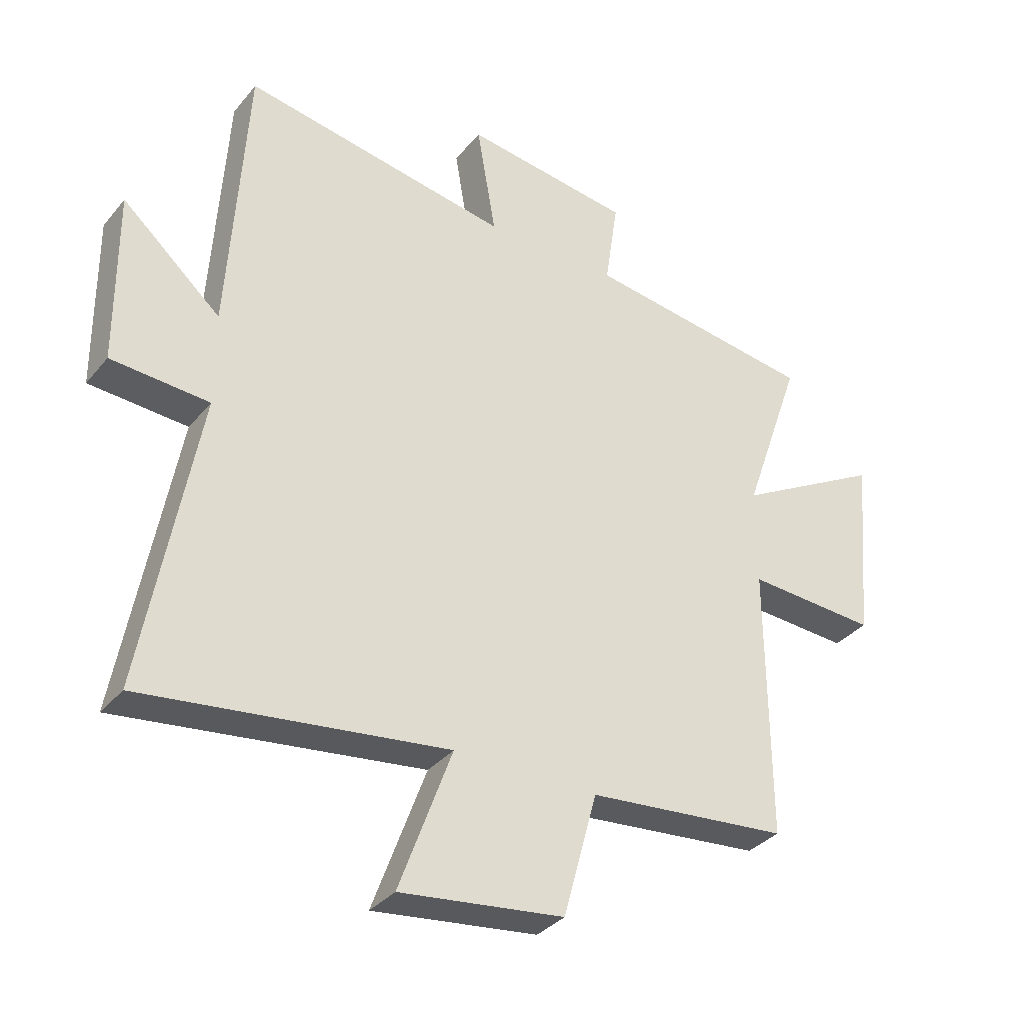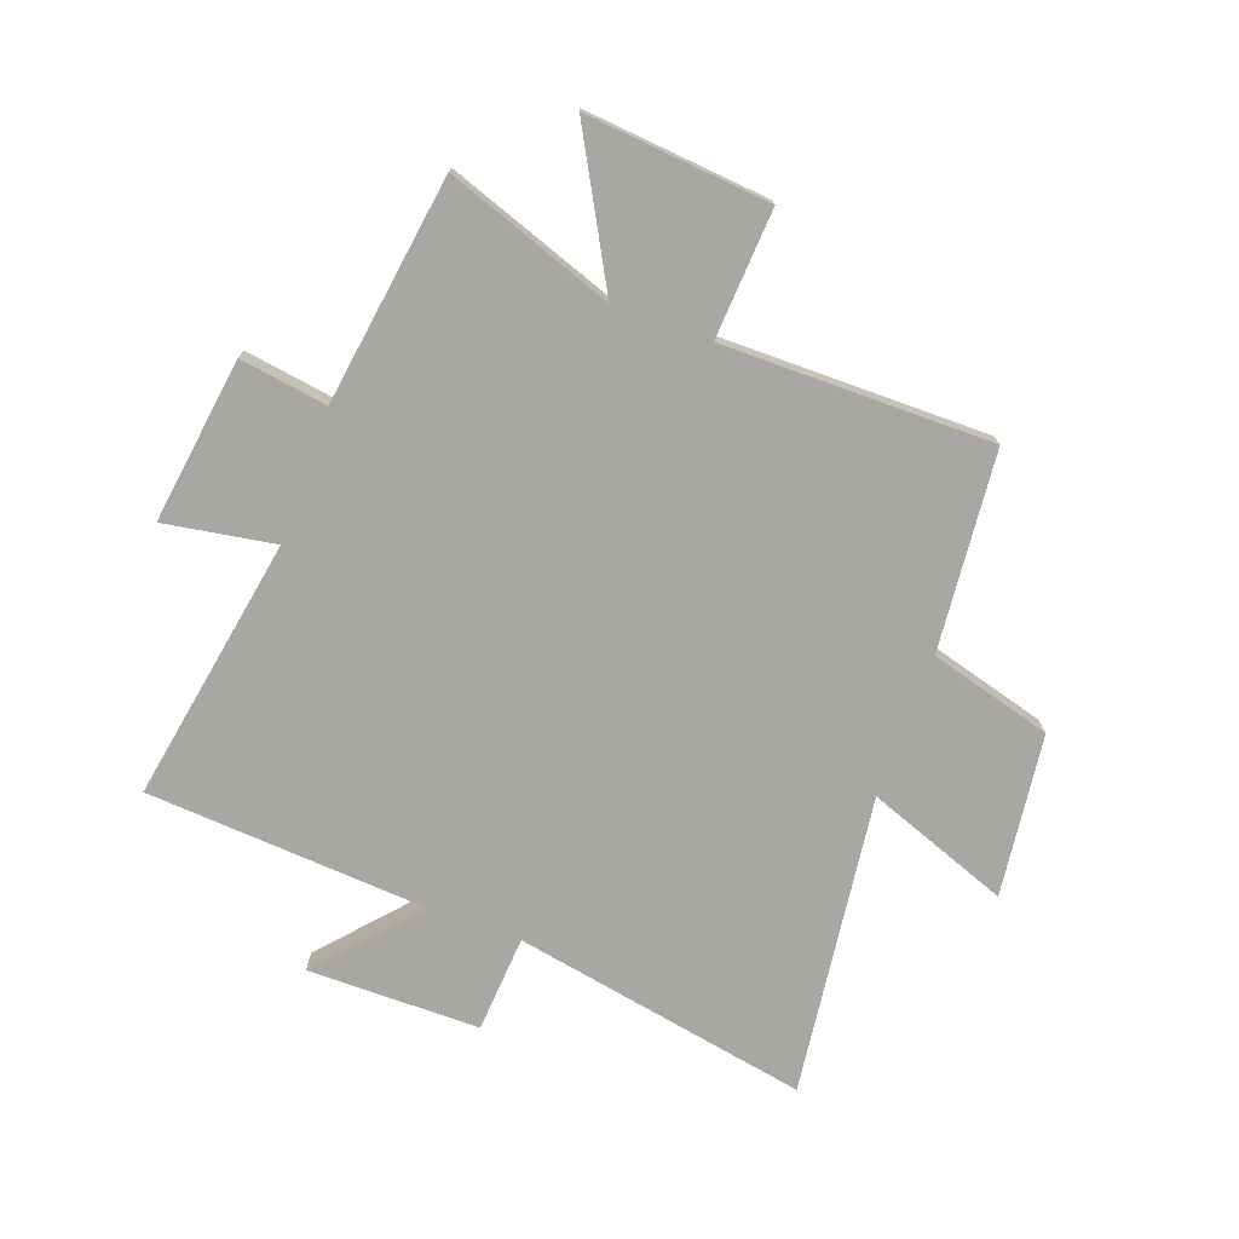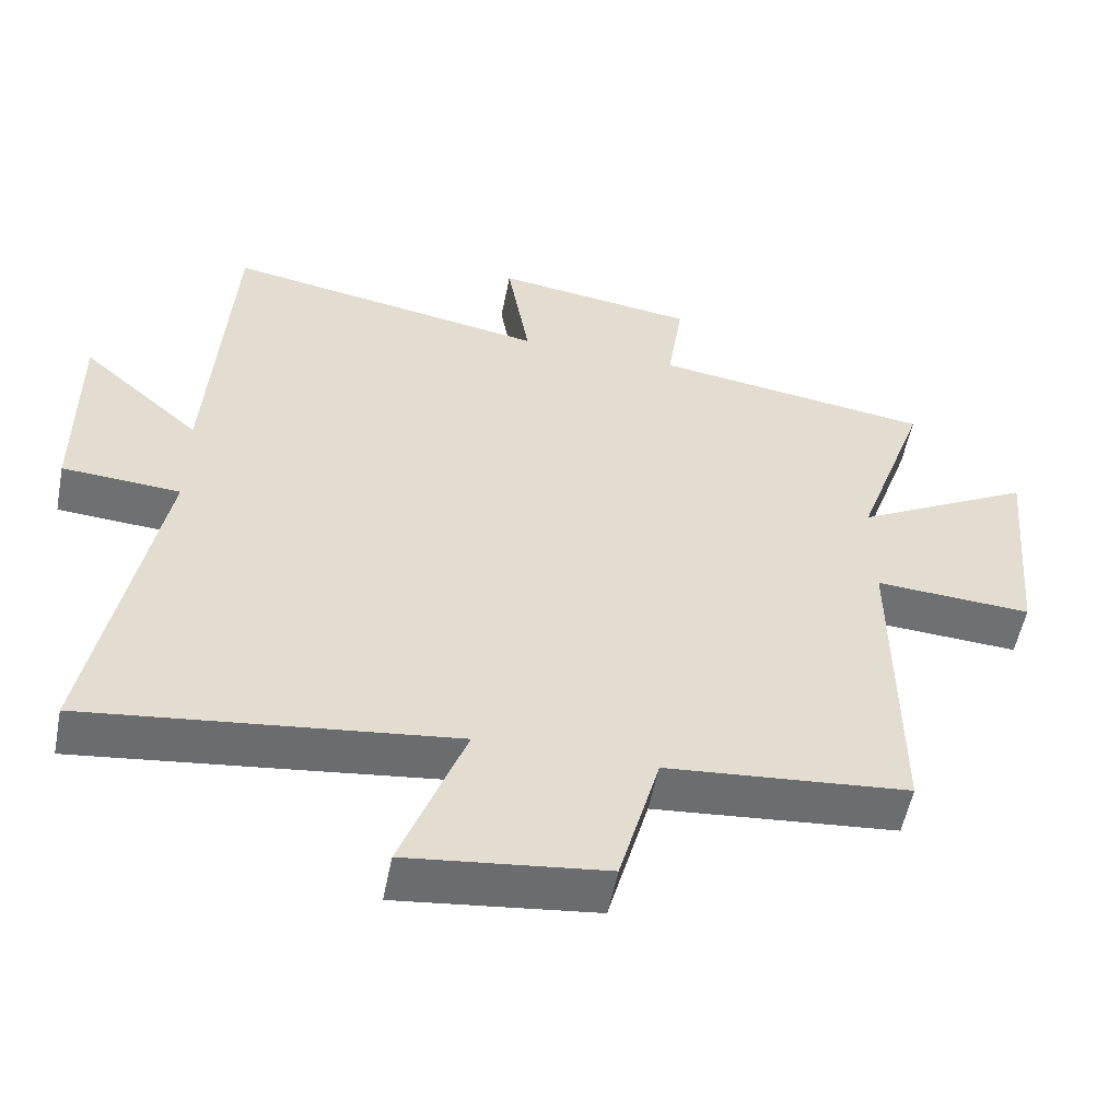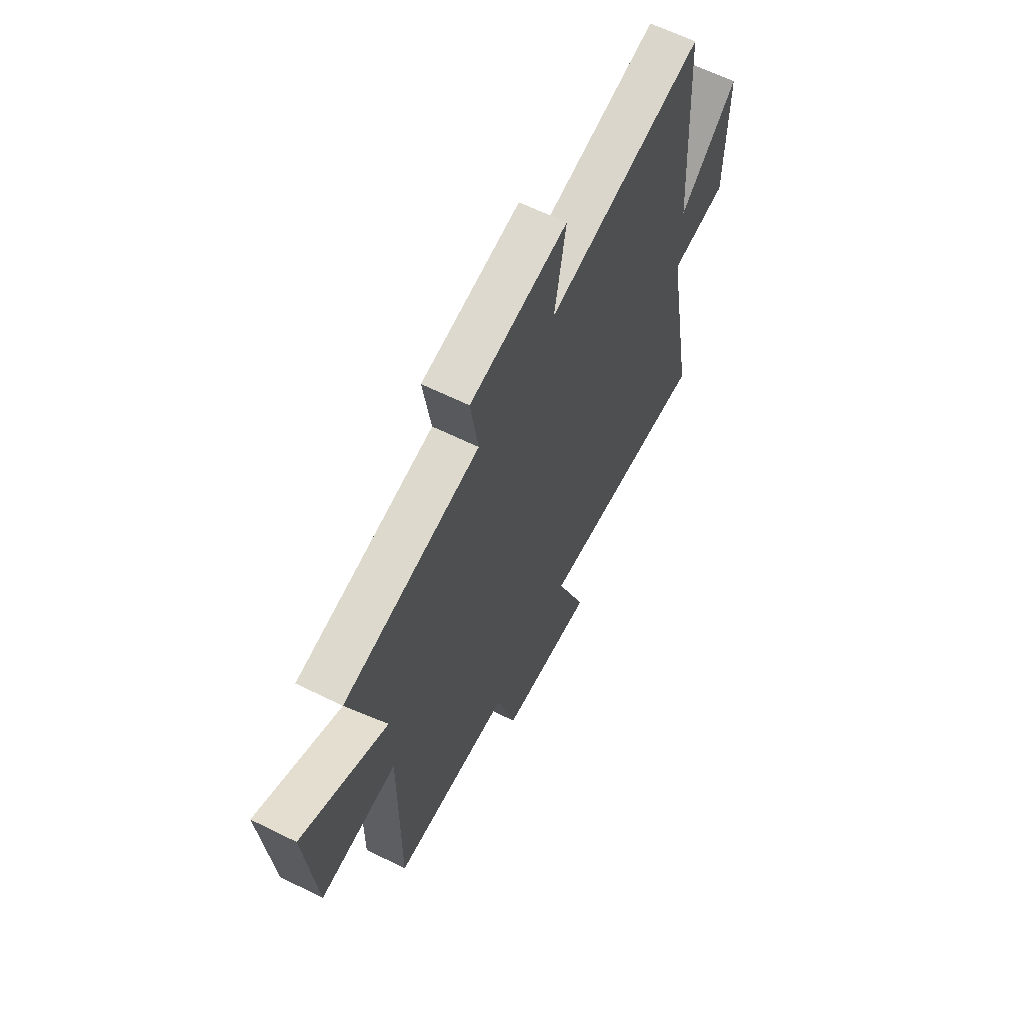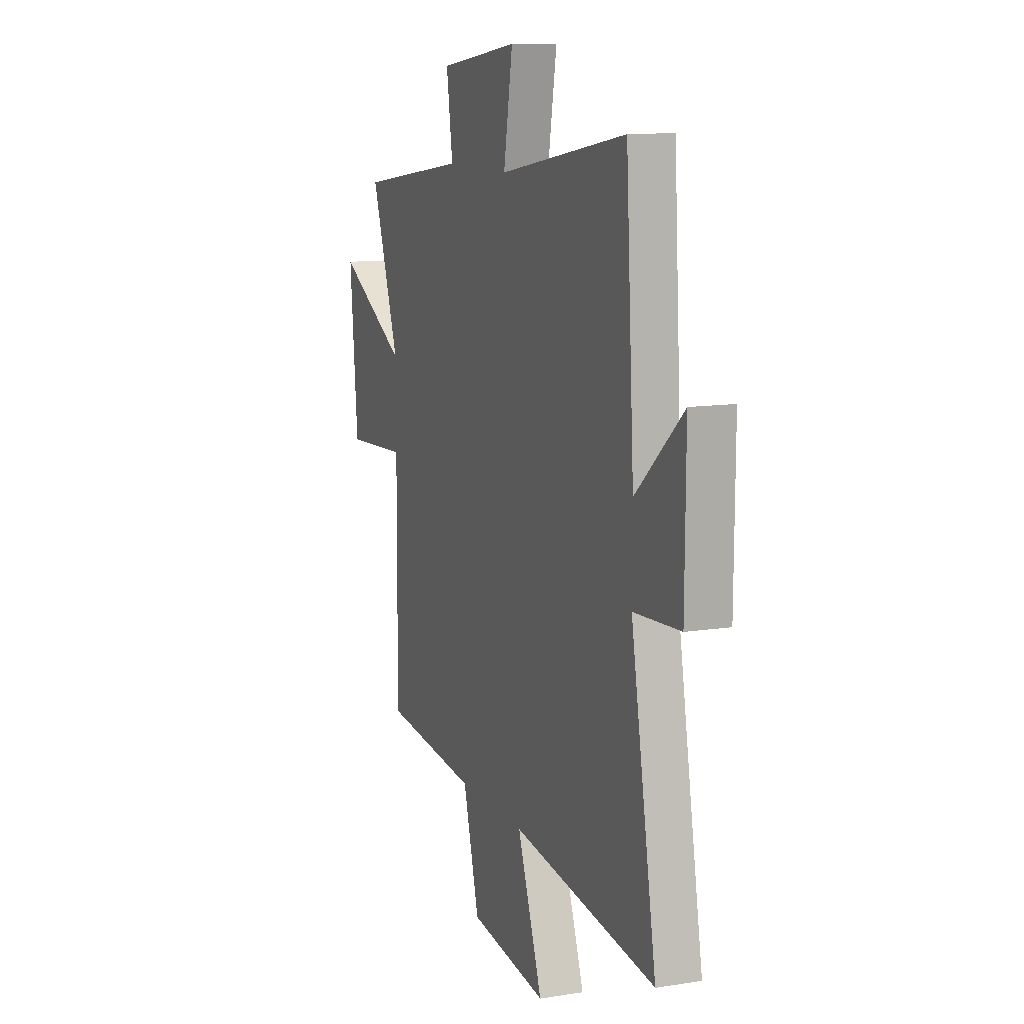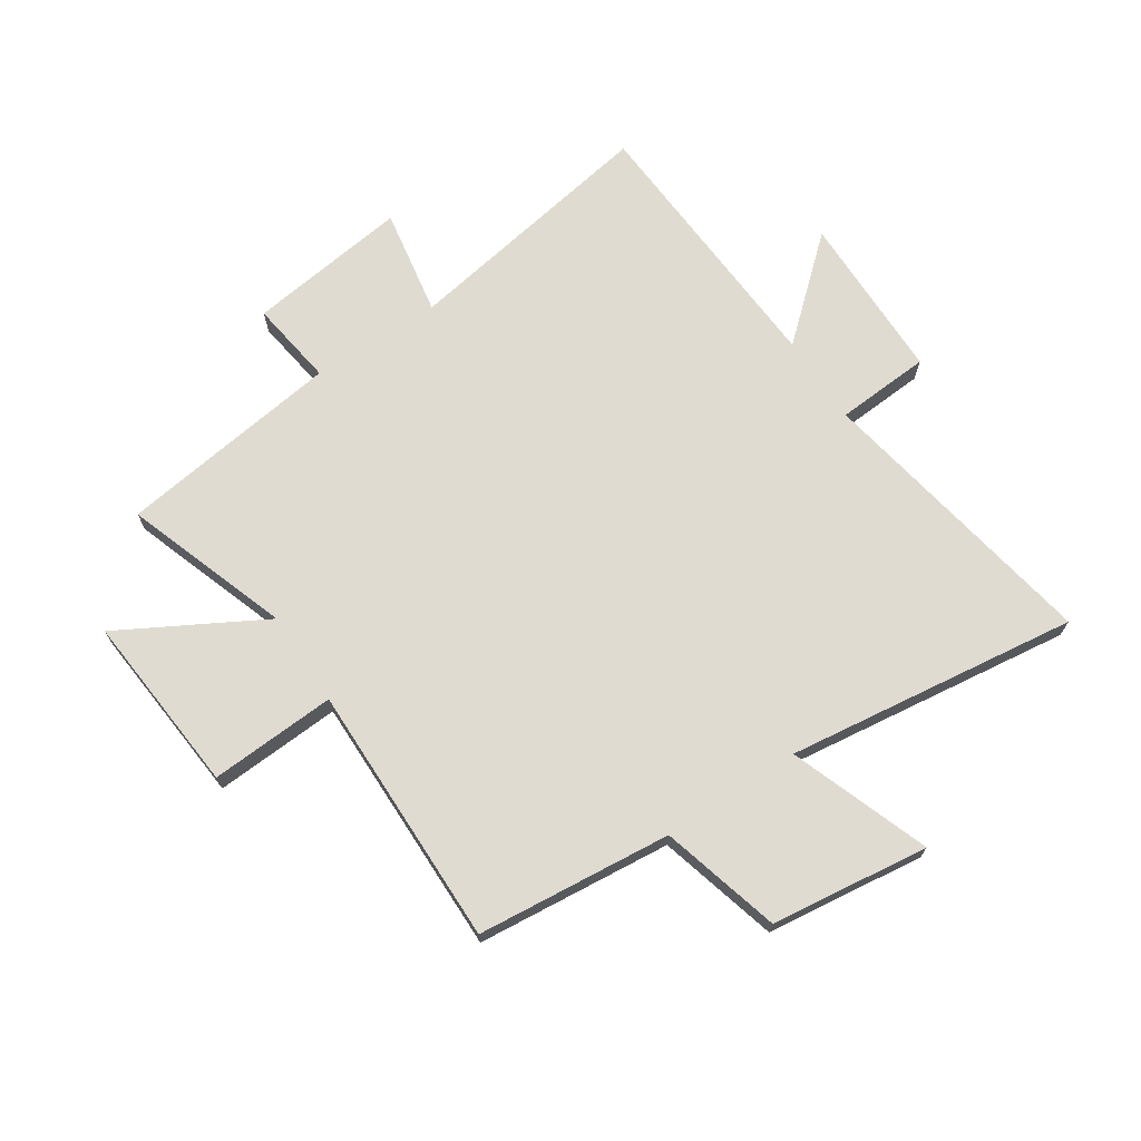
<metadata>
{"format":"obj","ext":"obj","renderer":"f3d","projection":"perspective","resolution":1024,"background":"white","views":[{"elev":-34.2,"azim":-33.4,"up":"+Z"},{"elev":-74.8,"azim":69.8,"up":"+Y"},{"elev":-54.6,"azim":-11.1,"up":"+Z"},{"elev":63.4,"azim":116.5,"up":"+Z"},{"elev":11.5,"azim":-111.1,"up":"+Z"},{"elev":70.2,"azim":146.7,"up":"+Y"}]}
</metadata>
<code>
v -0.47 0.07 0.578
v -0.018 0.07 0.5
v -0.05 0.07 0.688
v 0.232 0.07 0.65
v 0.21 0.07 0.5
v 0.6 0.07 0.445
v 0.5 0.07 0.158
v 0.748 0.07 0.295
v 0.72 0.07 -0.021
v 0.5 0.07 -0.008
v 0.503 0.07 -0.468
v 0.163 0.07 -0.5
v 0.106 0.07 -0.709
v -0.17 0.07 -0.743
v -0.081 0.07 -0.5
v -0.591 0.07 -0.565
v -0.5 0.07 -0.06
v -0.665 0.07 -0.049
v -0.667 0.07 0.245
v -0.5 0.07 0.098
v -0.47 0 0.578
v -0.018 0 0.5
v -0.05 0 0.688
v 0.232 0 0.65
v 0.21 0 0.5
v 0.6 0 0.445
v 0.5 0 0.158
v 0.748 0 0.295
v 0.72 0 -0.021
v 0.5 0 -0.008
v 0.503 0 -0.468
v 0.163 0 -0.5
v 0.106 0 -0.709
v -0.17 0 -0.743
v -0.081 0 -0.5
v -0.591 0 -0.565
v -0.5 0 -0.06
v -0.665 0 -0.049
v -0.667 0 0.245
v -0.5 0 0.098
f 17 18 19 20
f 17 20 1 2
f 15 16 17 2
f 12 13 14 15
f 10 11 12 15
f 10 15 2
f 7 8 9 10
f 7 10 2 3
f 5 6 7
f 5 7 3
f 3 4 5
f 40 39 38 37
f 22 21 40 37
f 22 37 36 35
f 35 34 33 32
f 35 32 31 30
f 22 35 30
f 30 29 28 27
f 23 22 30 27
f 27 26 25
f 23 27 25
f 25 24 23
f 1 21 22 2
f 2 22 23 3
f 3 23 24 4
f 4 24 25 5
f 5 25 26 6
f 6 26 27 7
f 7 27 28 8
f 8 28 29 9
f 9 29 30 10
f 10 30 31 11
f 11 31 32 12
f 12 32 33 13
f 13 33 34 14
f 14 34 35 15
f 15 35 36 16
f 16 36 37 17
f 17 37 38 18
f 18 38 39 19
f 19 39 40 20
f 20 40 21 1

</code>
